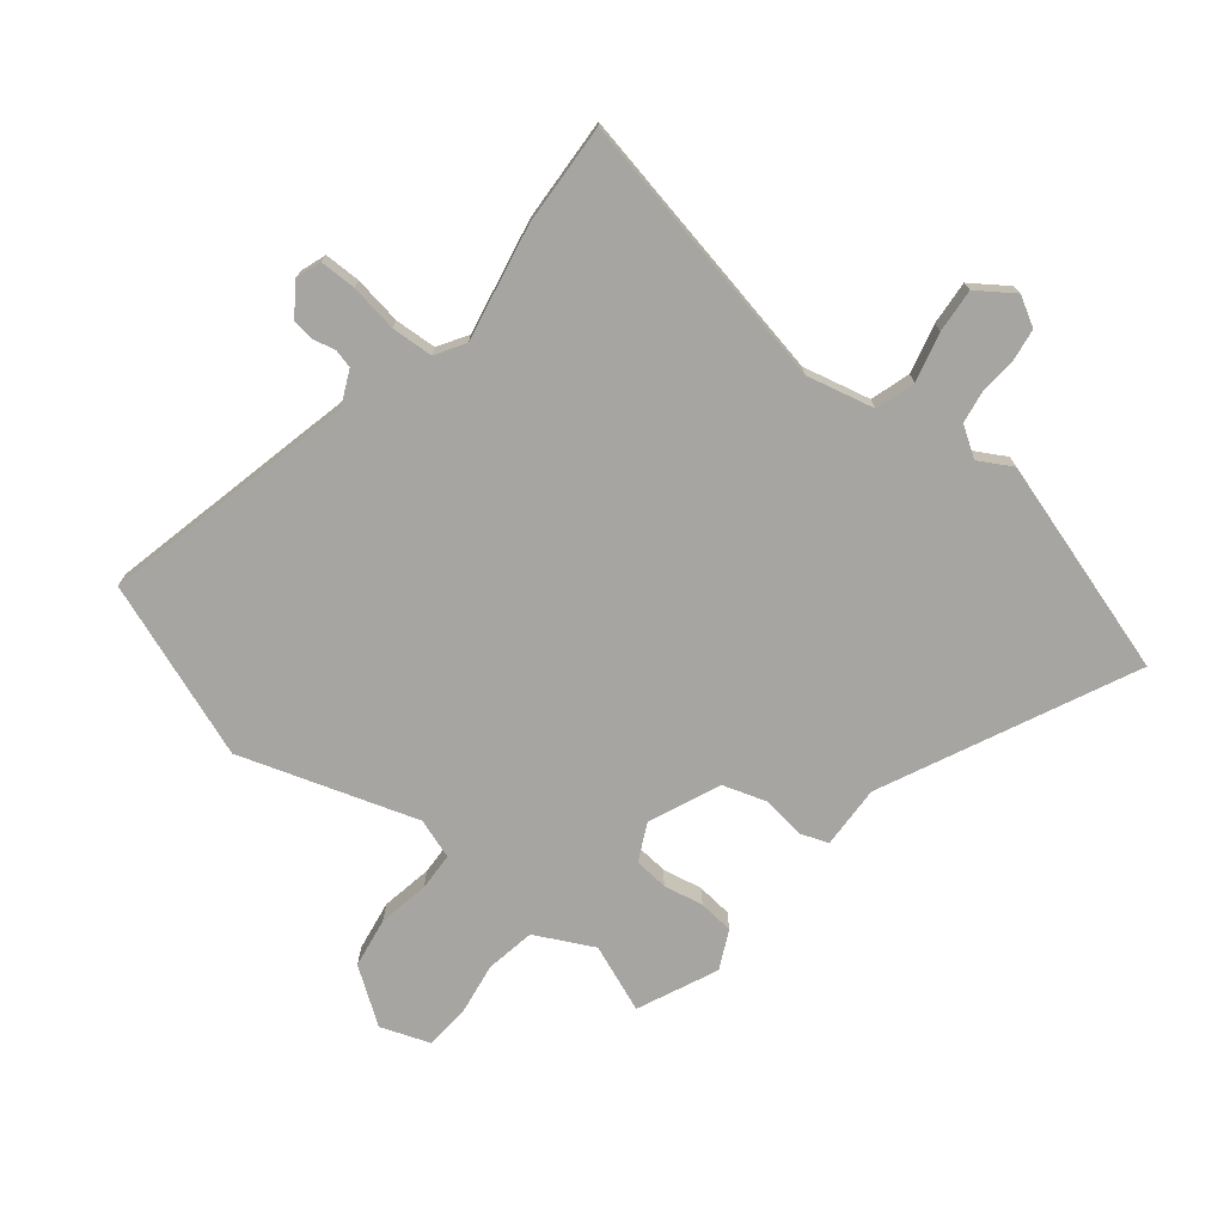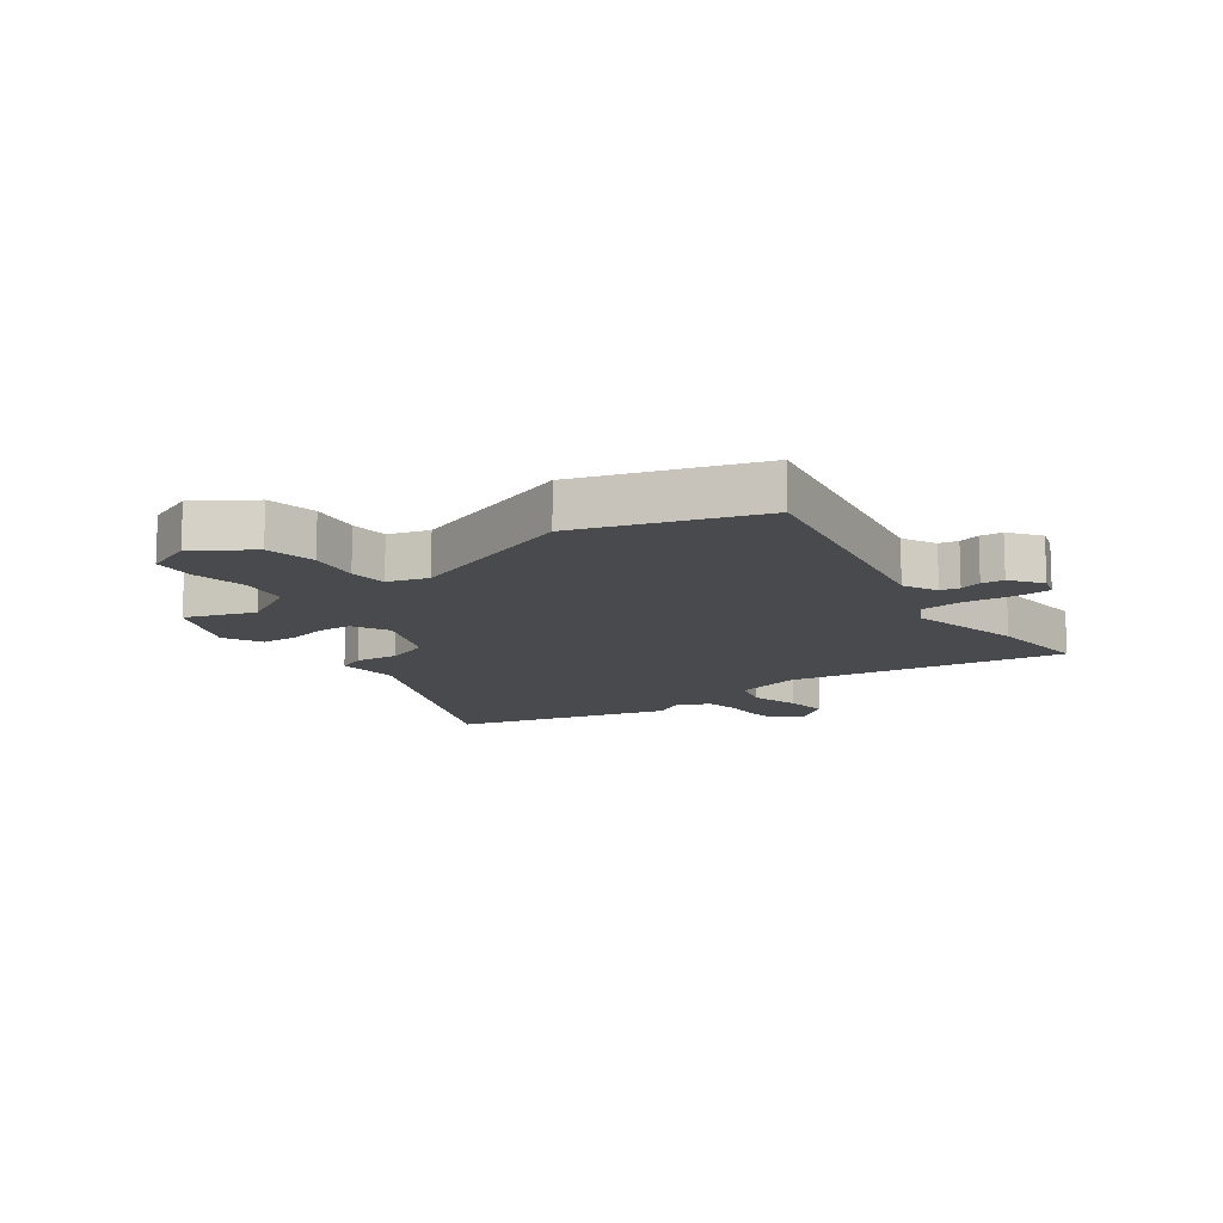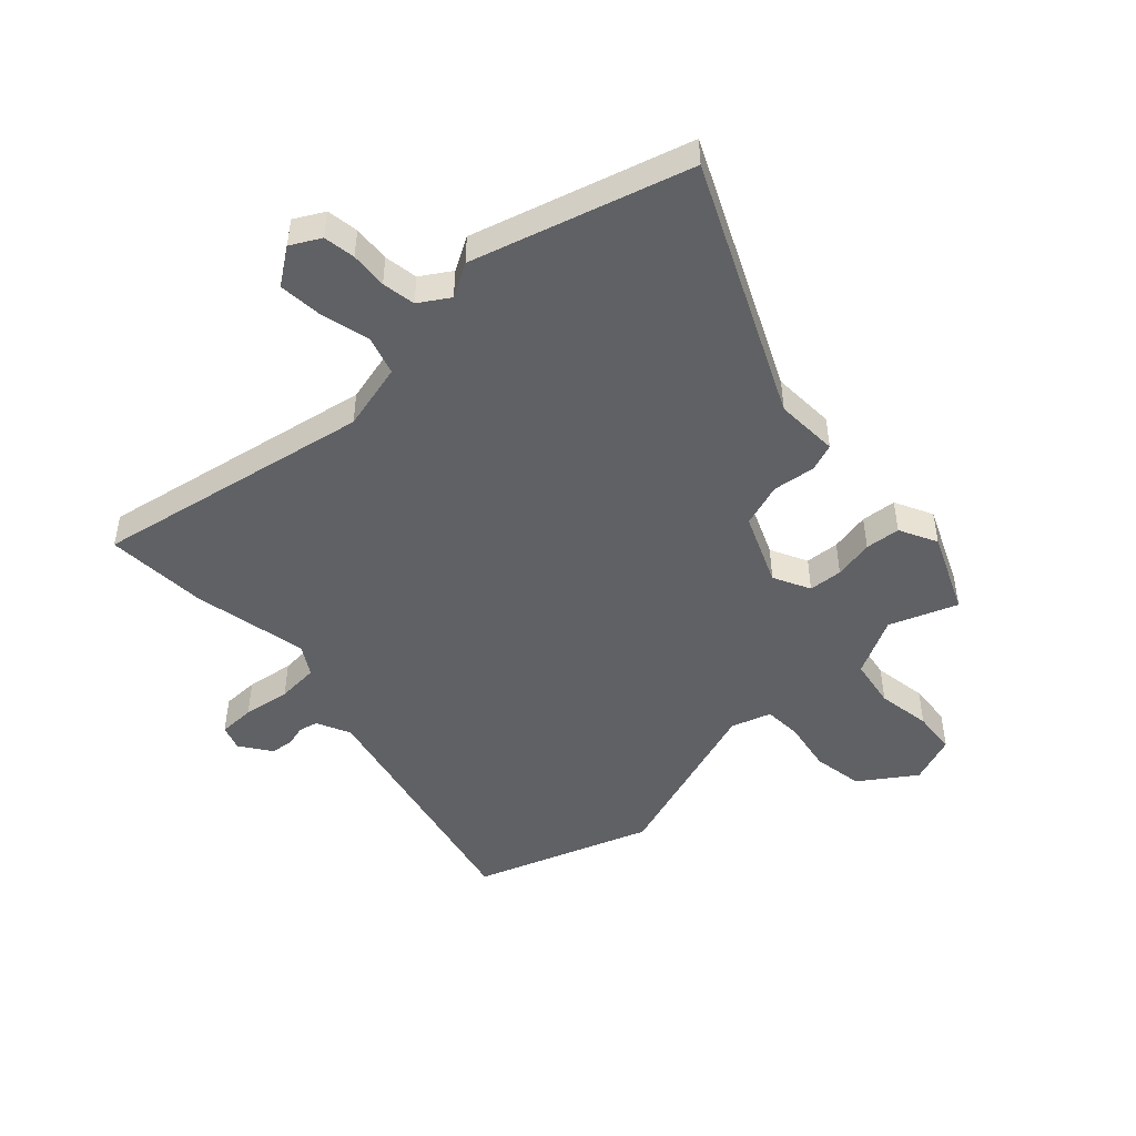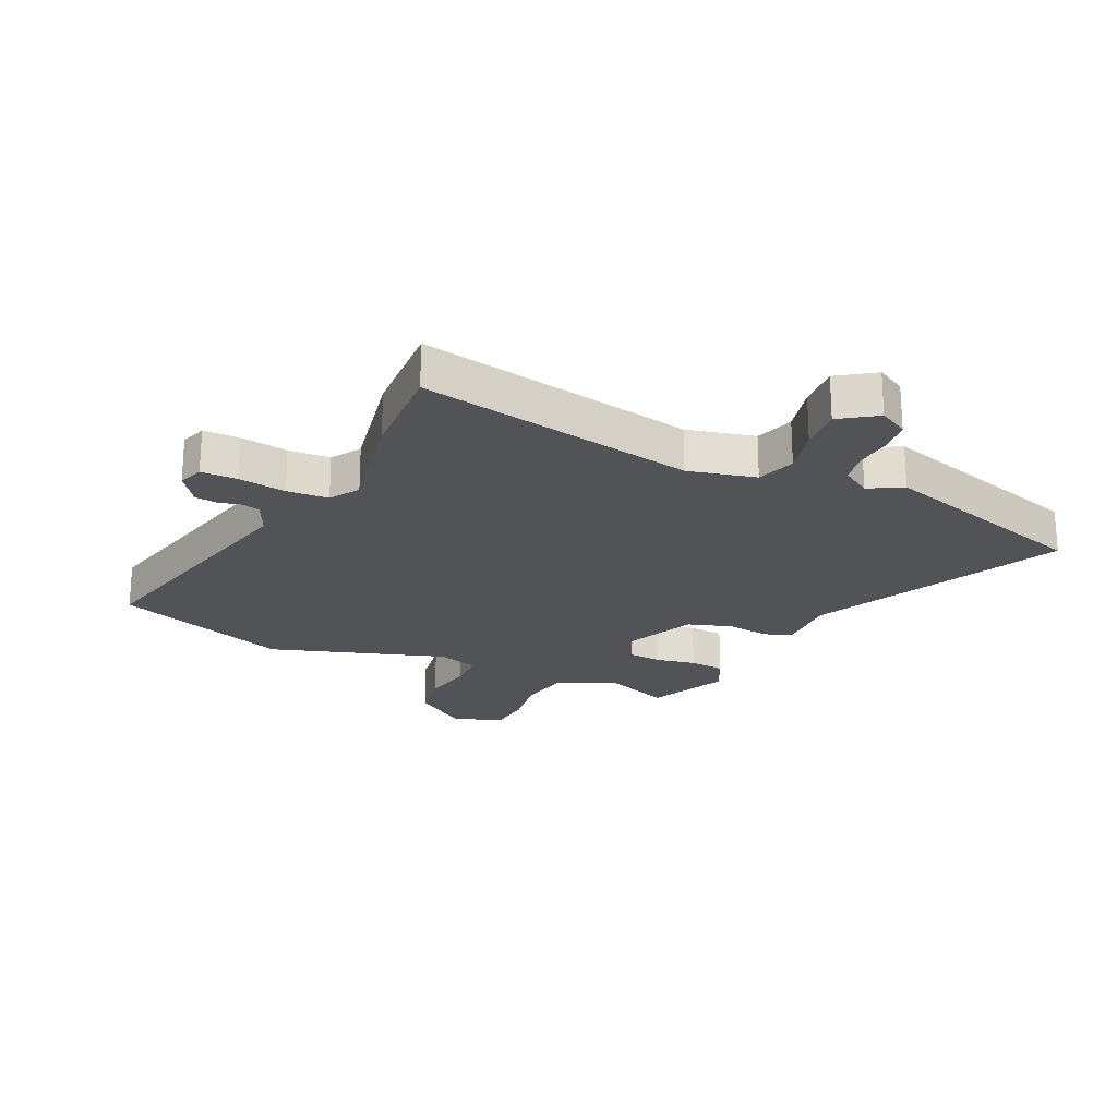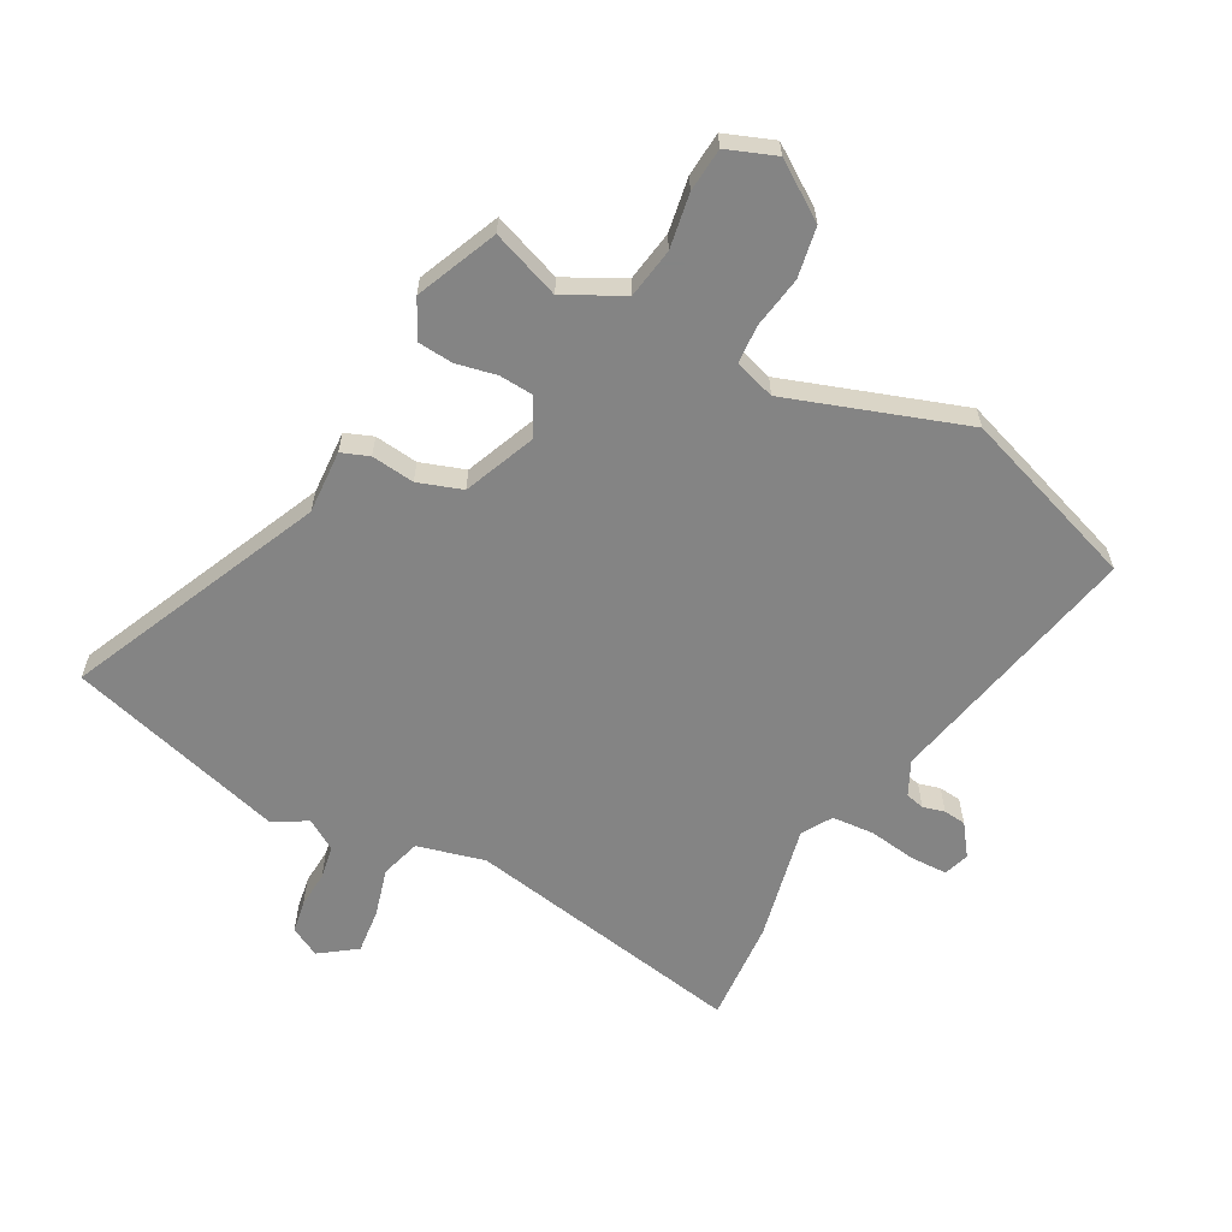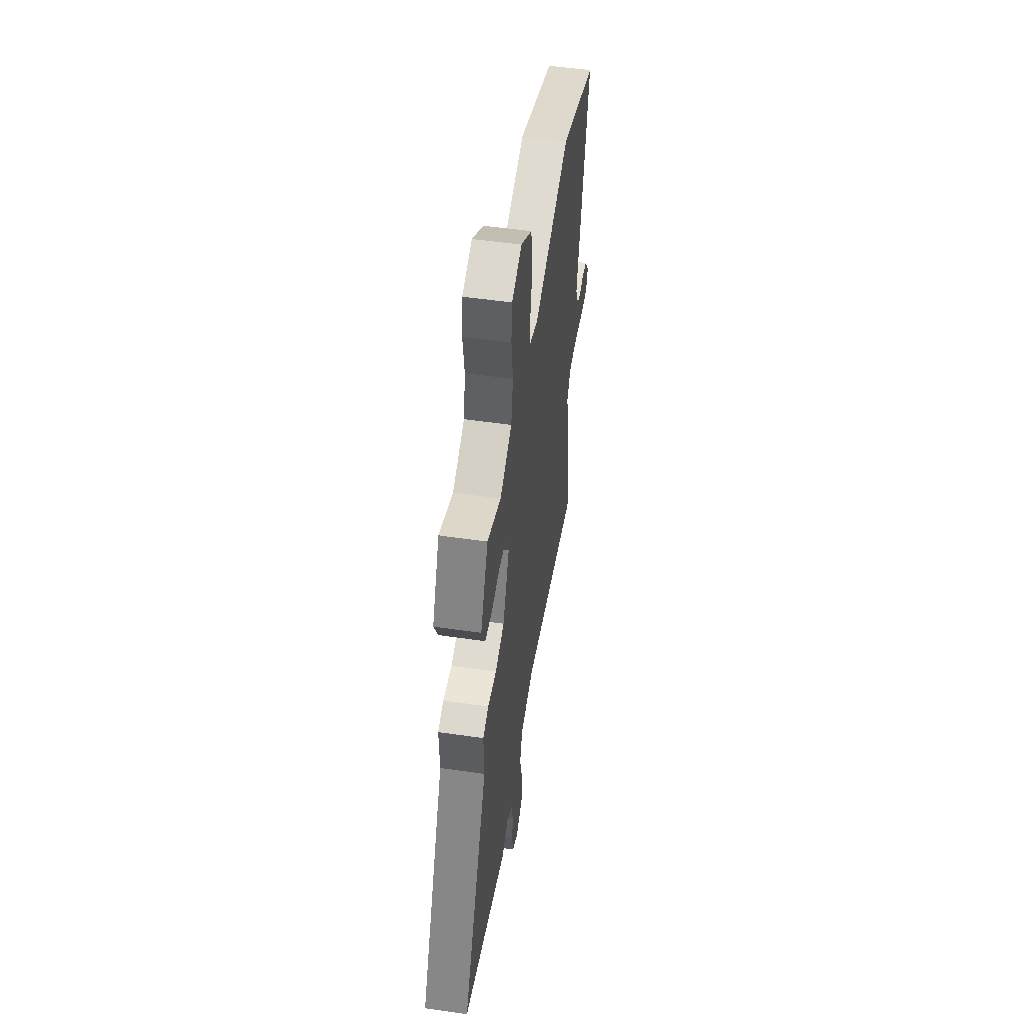
<metadata>
{"format":"obj","ext":"obj","renderer":"f3d","projection":"perspective","resolution":1024,"background":"white","views":[{"elev":-73.7,"azim":141.3,"up":"+Y"},{"elev":-12.8,"azim":38.0,"up":"+Y"},{"elev":-48.1,"azim":-136.6,"up":"+Y"},{"elev":-22.3,"azim":154.9,"up":"+Y"},{"elev":-61.3,"azim":-27.2,"up":"+Y"},{"elev":51.5,"azim":-81.0,"up":"+Z"}]}
</metadata>
<code>
v -0.423 0.07 0.501
v -0.308 0.07 0.456
v -0.209 0.07 0.506
v -0.194 0.07 0.59
v -0.208 0.07 0.682
v -0.201 0.07 0.756
v -0.118 0.07 0.786
v -0.025 0.07 0.721
v -0.011 0.07 0.635
v -0.027 0.07 0.548
v -0.024 0.07 0.483
v 0.044 0.07 0.46
v 0.345 0.07 0.557
v 0.644 0.07 0.447
v 0.544 0.07 0.01
v 0.571 0.07 -0.048
v 0.603 0.07 -0.056
v 0.64 0.07 -0.047
v 0.678 0.07 -0.052
v 0.715 0.07 -0.105
v 0.7 0.07 -0.148
v 0.638 0.07 -0.148
v 0.557 0.07 -0.135
v 0.486 0.07 -0.139
v 0.455 0.07 -0.189
v 0.494 0.07 -0.386
v 0.503 0.07 -0.56
v 0.03 0.07 -0.466
v -0.085 0.07 -0.493
v -0.106 0.07 -0.56
v -0.085 0.07 -0.643
v -0.079 0.07 -0.718
v -0.141 0.07 -0.761
v -0.191 0.07 -0.733
v -0.199 0.07 -0.679
v -0.194 0.07 -0.616
v -0.203 0.07 -0.559
v -0.254 0.07 -0.526
v -0.311 0.07 -0.558
v -0.678 0.07 -0.446
v -0.478 0.07 -0.021
v -0.482 0.07 0.087
v -0.435 0.07 0.104
v -0.362 0.07 0.094
v -0.287 0.07 0.118
v -0.235 0.07 0.239
v -0.266 0.07 0.302
v -0.324 0.07 0.307
v -0.392 0.07 0.294
v -0.452 0.07 0.3
v -0.484 0.07 0.365
v -0.423 0 0.501
v -0.308 0 0.456
v -0.209 0 0.506
v -0.194 0 0.59
v -0.208 0 0.682
v -0.201 0 0.756
v -0.118 0 0.786
v -0.025 0 0.721
v -0.011 0 0.635
v -0.027 0 0.548
v -0.024 0 0.483
v 0.044 0 0.46
v 0.345 0 0.557
v 0.644 0 0.447
v 0.544 0 0.01
v 0.571 0 -0.048
v 0.603 0 -0.056
v 0.64 0 -0.047
v 0.678 0 -0.052
v 0.715 0 -0.105
v 0.7 0 -0.148
v 0.638 0 -0.148
v 0.557 0 -0.135
v 0.486 0 -0.139
v 0.455 0 -0.189
v 0.494 0 -0.386
v 0.503 0 -0.56
v 0.03 0 -0.466
v -0.085 0 -0.493
v -0.106 0 -0.56
v -0.085 0 -0.643
v -0.079 0 -0.718
v -0.141 0 -0.761
v -0.191 0 -0.733
v -0.199 0 -0.679
v -0.194 0 -0.616
v -0.203 0 -0.559
v -0.254 0 -0.526
v -0.311 0 -0.558
v -0.678 0 -0.446
v -0.478 0 -0.021
v -0.482 0 0.087
v -0.435 0 0.104
v -0.362 0 0.094
v -0.287 0 0.118
v -0.235 0 0.239
v -0.266 0 0.302
v -0.324 0 0.307
v -0.392 0 0.294
v -0.452 0 0.3
v -0.484 0 0.365
f 48 49 50 51
f 47 48 51 1
f 41 42 43 44
f 41 44 45
f 38 39 40 41
f 37 38 41 45
f 36 37 45 46
f 34 35 36
f 33 34 36
f 30 31 32 33
f 30 33 36 46
f 25 26 27 28
f 24 25 28 29
f 20 21 22 23
f 20 23 24
f 17 18 19 20
f 16 17 20 24
f 15 16 24 29
f 12 13 14 15
f 11 12 15 29
f 7 8 9 10
f 4 5 6 7
f 3 4 7 10
f 2 3 10 11
f 47 1 2
f 46 47 2 11
f 11 29 30 46
f 102 101 100 99
f 52 102 99 98
f 95 94 93 92
f 96 95 92
f 92 91 90 89
f 96 92 89 88
f 97 96 88 87
f 87 86 85
f 87 85 84
f 84 83 82 81
f 97 87 84 81
f 79 78 77 76
f 80 79 76 75
f 74 73 72 71
f 75 74 71
f 71 70 69 68
f 75 71 68 67
f 80 75 67 66
f 66 65 64 63
f 80 66 63 62
f 61 60 59 58
f 58 57 56 55
f 61 58 55 54
f 62 61 54 53
f 53 52 98
f 62 53 98 97
f 97 81 80 62
f 1 52 53 2
f 2 53 54 3
f 3 54 55 4
f 4 55 56 5
f 5 56 57 6
f 6 57 58 7
f 7 58 59 8
f 8 59 60 9
f 9 60 61 10
f 10 61 62 11
f 11 62 63 12
f 12 63 64 13
f 13 64 65 14
f 14 65 66 15
f 15 66 67 16
f 16 67 68 17
f 17 68 69 18
f 18 69 70 19
f 19 70 71 20
f 20 71 72 21
f 21 72 73 22
f 22 73 74 23
f 23 74 75 24
f 24 75 76 25
f 25 76 77 26
f 26 77 78 27
f 27 78 79 28
f 28 79 80 29
f 29 80 81 30
f 30 81 82 31
f 31 82 83 32
f 32 83 84 33
f 33 84 85 34
f 34 85 86 35
f 35 86 87 36
f 36 87 88 37
f 37 88 89 38
f 38 89 90 39
f 39 90 91 40
f 40 91 92 41
f 41 92 93 42
f 42 93 94 43
f 43 94 95 44
f 44 95 96 45
f 45 96 97 46
f 46 97 98 47
f 47 98 99 48
f 48 99 100 49
f 49 100 101 50
f 50 101 102 51
f 51 102 52 1

</code>
